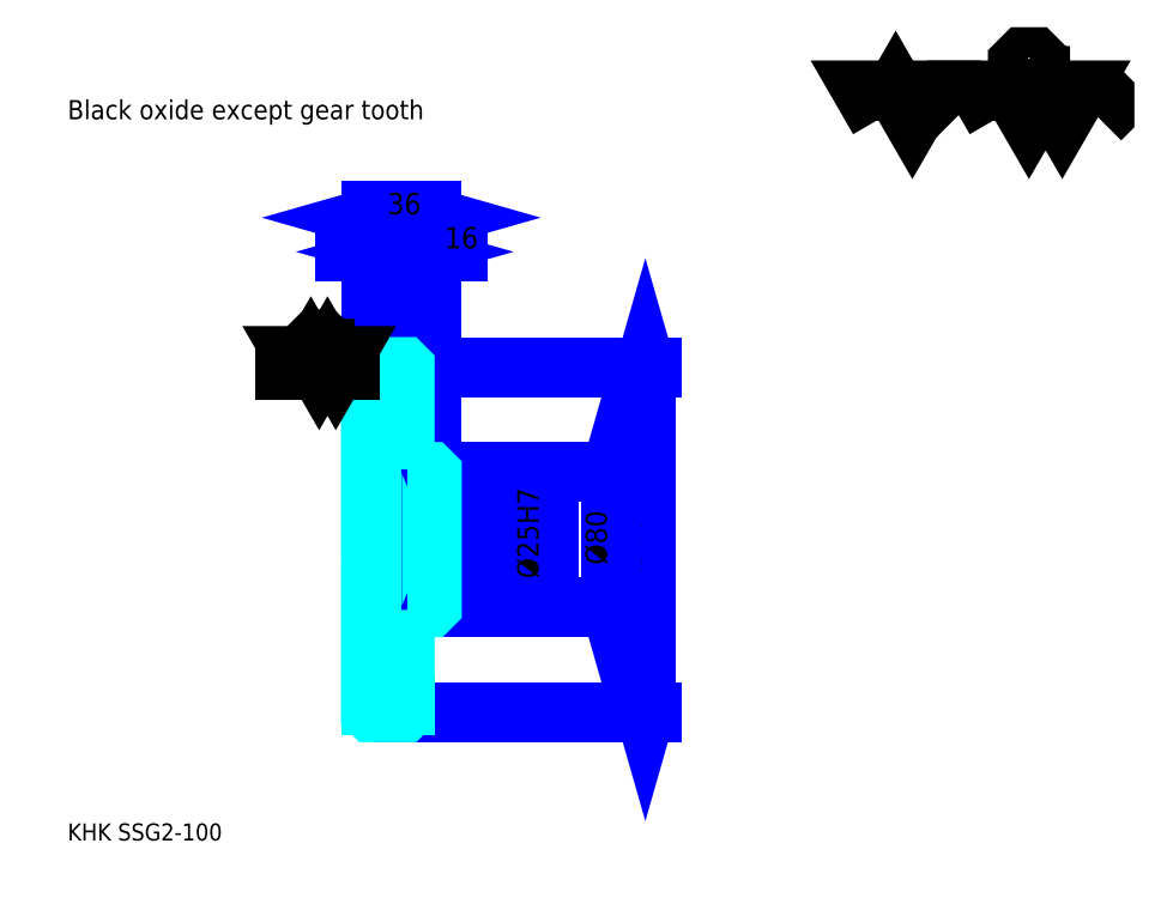
<metadata>
{"format":"dxf","ext":"dxf","renderer":"ezdxf+matplotlib","layout":"modelspace","background":"white","min_lineweight":24,"dpi":150}
</metadata>
<code>
0
SECTION
2
ENTITIES
0
TEXT
8
0
10
25.22
20
27.74
40
10.09
41
1
1
KHK SSG2-100
7
KANJI
50
0
51
0
0
TEXT
8
0
10
25.22
20
12.61
40
10.09
41
1
1

7
KANJI
50
0
51
0
0
TEXT
8
0
10
25.22
20
453.9
40
11.35
41
1
1
Black oxide except gear tooth
7
KANJI
50
0
51
0
0
POLYLINE
8
0
66
     1
70
     2
0
VERTEX
8
0
10
504.3
20
453.9
0
VERTEX
8
0
10
494.5
20
471
0
VERTEX
8
0
10
533.9
20
471
0
VERTEX
8
0
10
524
20
453.9
0
VERTEX
8
0
10
514.2
20
471
0
VERTEX
8
0
10
504.3
20
453.9
0
SEQEND
0
POLYLINE
8
0
66
     1
70
     2
0
VERTEX
8
0
10
573.2
20
453.9
0
VERTEX
8
0
10
563.4
20
471
0
VERTEX
8
0
10
622.4
20
471
0
VERTEX
8
0
10
612.5
20
453.9
0
VERTEX
8
0
10
602.7
20
471
0
VERTEX
8
0
10
592.9
20
453.9
0
VERTEX
8
0
10
583
20
471
0
VERTEX
8
0
10
573.2
20
453.9
0
SEQEND
0
POLYLINE
8
0
66
     1
70
     2
0
VERTEX
8
0
10
596.1
20
479.5
0
VERTEX
8
0
10
599.4
20
479.5
0
VERTEX
8
0
10
599.4
20
477.5
0
VERTEX
8
0
10
596.1
20
474.2
0
VERTEX
8
0
10
589.6
20
474.2
0
VERTEX
8
0
10
586.3
20
477.5
0
VERTEX
8
0
10
586.3
20
487.4
0
VERTEX
8
0
10
589.6
20
490.6
0
VERTEX
8
0
10
596.1
20
490.6
0
VERTEX
8
0
10
599.4
20
487.4
0
VERTEX
8
0
10
599.4
20
485.4
0
SEQEND
0
POLYLINE
8
0
66
     1
70
     2
0
VERTEX
8
0
10
548.9
20
471
0
VERTEX
8
0
10
546.3
20
468.3
0
VERTEX
8
0
10
546.3
20
456.5
0
VERTEX
8
0
10
548.9
20
453.9
0
SEQEND
0
POLYLINE
8
0
66
     1
70
     2
0
VERTEX
8
0
10
634.8
20
471
0
VERTEX
8
0
10
637.4
20
468.3
0
VERTEX
8
0
10
637.4
20
456.5
0
VERTEX
8
0
10
634.8
20
453.9
0
SEQEND
0
LINE
8
0
10
366.3
20
307.5
11
366.3
21
103.5
0
POLYLINE
8
0
66
     1
70
     2
0
VERTEX
8
0
10
368.9
20
298.7
0
VERTEX
8
0
10
366.3
20
307.5
0
VERTEX
8
0
10
363.8
20
298.7
0
SEQEND
0
POLYLINE
8
0
66
     1
70
     2
0
VERTEX
8
0
10
363.8
20
112.3
0
VERTEX
8
0
10
366.3
20
103.5
0
VERTEX
8
0
10
368.9
20
112.3
0
SEQEND
0
LINE
8
0
10
240.3
20
307.5
11
370.1
21
307.5
0
LINE
8
0
10
240.3
20
103.5
11
370.1
21
103.5
0
TEXT
8
0
10
363.8
20
186.6
40
12.61
41
1
1
%%c204
7
KANJI
50
90
51
0
0
LINE
8
DASHDOT
10
196.7
20
305.5
11
231.8
21
305.5
0
LINE
8
DASHDOT
10
196.7
20
105.5
11
231.8
21
105.5
0
LINE
8
DASHDOT
10
196.7
20
205.5
11
247.8
21
205.5
0
LINE
8
0
10
224.3
20
307
11
224.3
21
307.5
0
LINE
8
0
10
204.3
20
307
11
204.3
21
307.5
0
LINE
8
0
10
225.8
20
245.5
11
240.3
21
245.5
0
LINE
8
0
10
225.8
20
165.5
11
240.3
21
165.5
0
LINE
8
0
10
223.8
20
307.5
11
240.3
21
307.5
0
LINE
8
0
10
223.8
20
103.5
11
240.3
21
103.5
0
LINE
8
0
10
204.3
20
303
11
224.3
21
303
0
LINE
8
0
10
204.3
20
108
11
224.3
21
108
0
LINE
8
0
10
239.3
20
193
11
240.3
21
192
0
LINE
8
0
10
239.3
20
218
11
240.3
21
219
0
LINE
8
0
10
205.3
20
218
11
205.3
21
193
0
POLYLINE
8
0
66
     1
70
     2
0
VERTEX
8
0
10
204.3
20
192
0
VERTEX
8
0
10
205.3
20
193
0
VERTEX
8
0
10
239.3
20
193
0
VERTEX
8
0
10
239.3
20
218
0
VERTEX
8
0
10
205.3
20
218
0
VERTEX
8
0
10
204.3
20
219
0
SEQEND
0
ARC
8
0
10
225.8
20
247
40
1.5
50
180
51
270
0
ARC
8
0
10
225.8
20
164
40
1.5
50
90
51
180
0
LINE
8
0
10
240.3
20
244.5
11
240.3
21
307.5
0
LINE
8
0
10
239.4
20
375.6
11
189.1
21
375.6
0
POLYLINE
8
0
66
     1
70
     2
0
VERTEX
8
0
10
195.4
20
373.1
0
VERTEX
8
0
10
204.3
20
375.6
0
VERTEX
8
0
10
195.4
20
378.1
0
SEQEND
0
POLYLINE
8
0
66
     1
70
     2
0
VERTEX
8
0
10
233.1
20
378.1
0
VERTEX
8
0
10
224.3
20
375.6
0
VERTEX
8
0
10
233.1
20
373.1
0
SEQEND
0
LINE
8
0
10
224.3
20
307.5
11
224.3
21
379.4
0
TEXT
8
0
10
206.1
20
377.6
40
12.61
41
1
1
20
7
KANJI
50
0
51
0
0
LINE
8
0
10
204.3
20
395.8
11
240.3
21
395.8
0
POLYLINE
8
0
66
     1
70
     2
0
VERTEX
8
0
10
213.1
20
398.3
0
VERTEX
8
0
10
204.3
20
395.8
0
VERTEX
8
0
10
213.1
20
393.3
0
SEQEND
0
POLYLINE
8
0
66
     1
70
     2
0
VERTEX
8
0
10
231.4
20
393.3
0
VERTEX
8
0
10
240.3
20
395.8
0
VERTEX
8
0
10
231.4
20
398.3
0
SEQEND
0
LINE
8
0
10
204.3
20
307.5
11
204.3
21
399.6
0
LINE
8
0
10
240.3
20
307.5
11
240.3
21
399.6
0
TEXT
8
0
10
214.1
20
397.8
40
12.61
41
1
1
36
7
KANJI
50
0
51
0
0
LINE
8
0
10
255.4
20
375.6
11
209.1
21
375.6
0
POLYLINE
8
0
66
     1
70
     2
0
VERTEX
8
0
10
215.4
20
373.1
0
VERTEX
8
0
10
224.3
20
375.6
0
VERTEX
8
0
10
215.4
20
378.1
0
SEQEND
0
POLYLINE
8
0
66
     1
70
     2
0
VERTEX
8
0
10
249.1
20
378.1
0
VERTEX
8
0
10
240.3
20
375.6
0
VERTEX
8
0
10
249.1
20
373.1
0
SEQEND
0
TEXT
8
0
10
247.8
20
377.6
40
12.61
41
1
1
16
7
KANJI
50
0
51
0
0
LINE
8
0
10
346.2
20
245.5
11
346.2
21
165.5
0
POLYLINE
8
0
66
     1
70
     2
0
VERTEX
8
0
10
348.7
20
236.7
0
VERTEX
8
0
10
346.2
20
245.5
0
VERTEX
8
0
10
343.7
20
236.7
0
SEQEND
0
POLYLINE
8
0
66
     1
70
     2
0
VERTEX
8
0
10
343.7
20
174.3
0
VERTEX
8
0
10
346.2
20
165.5
0
VERTEX
8
0
10
348.7
20
174.3
0
SEQEND
0
LINE
8
0
10
240.3
20
245.5
11
350
21
245.5
0
LINE
8
0
10
240.3
20
165.5
11
350
21
165.5
0
TEXT
8
0
10
343.7
20
190.7
40
12.61
41
1
1
%%c80
7
KANJI
50
90
51
0
0
LINE
8
0
10
305.8
20
177.9
11
305.8
21
233.2
0
POLYLINE
8
0
66
     1
70
     2
0
VERTEX
8
0
10
303.3
20
226.8
0
VERTEX
8
0
10
305.8
20
218
0
VERTEX
8
0
10
308.3
20
226.8
0
SEQEND
0
POLYLINE
8
0
66
     1
70
     2
0
VERTEX
8
0
10
308.3
20
184.2
0
VERTEX
8
0
10
305.8
20
193
0
VERTEX
8
0
10
303.3
20
184.2
0
SEQEND
0
LINE
8
0
10
240.3
20
218
11
309.6
21
218
0
LINE
8
0
10
240.3
20
193
11
309.6
21
193
0
TEXT
8
0
10
303.3
20
182.5
40
12.61
41
1
1
%%c25H7
7
KANJI
50
90
51
0
0
POLYLINE
8
0
66
     1
70
     2
0
VERTEX
8
0
10
204.3
20
192
0
VERTEX
8
0
10
204.3
20
104
0
VERTEX
8
0
10
204.8
20
103.5
0
VERTEX
8
0
10
223.8
20
103.5
0
VERTEX
8
0
10
224.3
20
104
0
VERTEX
8
0
10
224.3
20
164
0
SEQEND
0
POLYLINE
8
0
66
     1
70
     2
0
VERTEX
8
0
10
225.8
20
165.5
0
VERTEX
8
0
10
239.3
20
165.5
0
VERTEX
8
0
10
240.3
20
166.5
0
VERTEX
8
0
10
240.3
20
244.5
0
VERTEX
8
0
10
239.3
20
245.5
0
VERTEX
8
0
10
225.8
20
245.5
0
SEQEND
0
POLYLINE
8
0
66
     1
70
     2
0
VERTEX
8
0
10
224.3
20
247
0
VERTEX
8
0
10
224.3
20
307
0
VERTEX
8
0
10
223.8
20
307.5
0
VERTEX
8
0
10
204.8
20
307.5
0
VERTEX
8
0
10
204.3
20
307
0
VERTEX
8
0
10
204.3
20
192
0
SEQEND
0
LINE
8
0
10
191.7
20
305.5
11
153.8
21
305.5
0
POLYLINE
8
0
66
     1
70
     2
0
VERTEX
8
0
10
163.9
20
305.5
0
VERTEX
8
0
10
159
20
314
0
VERTEX
8
0
10
188.5
20
314
0
VERTEX
8
0
10
183.6
20
305.5
0
VERTEX
8
0
10
178.7
20
314
0
VERTEX
8
0
10
173.7
20
305.5
0
VERTEX
8
0
10
168.8
20
314
0
VERTEX
8
0
10
163.9
20
305.5
0
SEQEND
0
POLYLINE
8
0
66
     1
70
     2
0
VERTEX
8
0
10
175.4
20
318.3
0
VERTEX
8
0
10
177
20
318.3
0
VERTEX
8
0
10
177
20
317.3
0
VERTEX
8
0
10
175.4
20
315.7
0
VERTEX
8
0
10
172.1
20
315.7
0
VERTEX
8
0
10
170.5
20
317.3
0
VERTEX
8
0
10
170.5
20
322.2
0
VERTEX
8
0
10
172.1
20
323.9
0
VERTEX
8
0
10
175.4
20
323.9
0
VERTEX
8
0
10
177
20
322.2
0
VERTEX
8
0
10
177
20
321.3
0
SEQEND
0
ENDSEC
0
EOF

</code>
